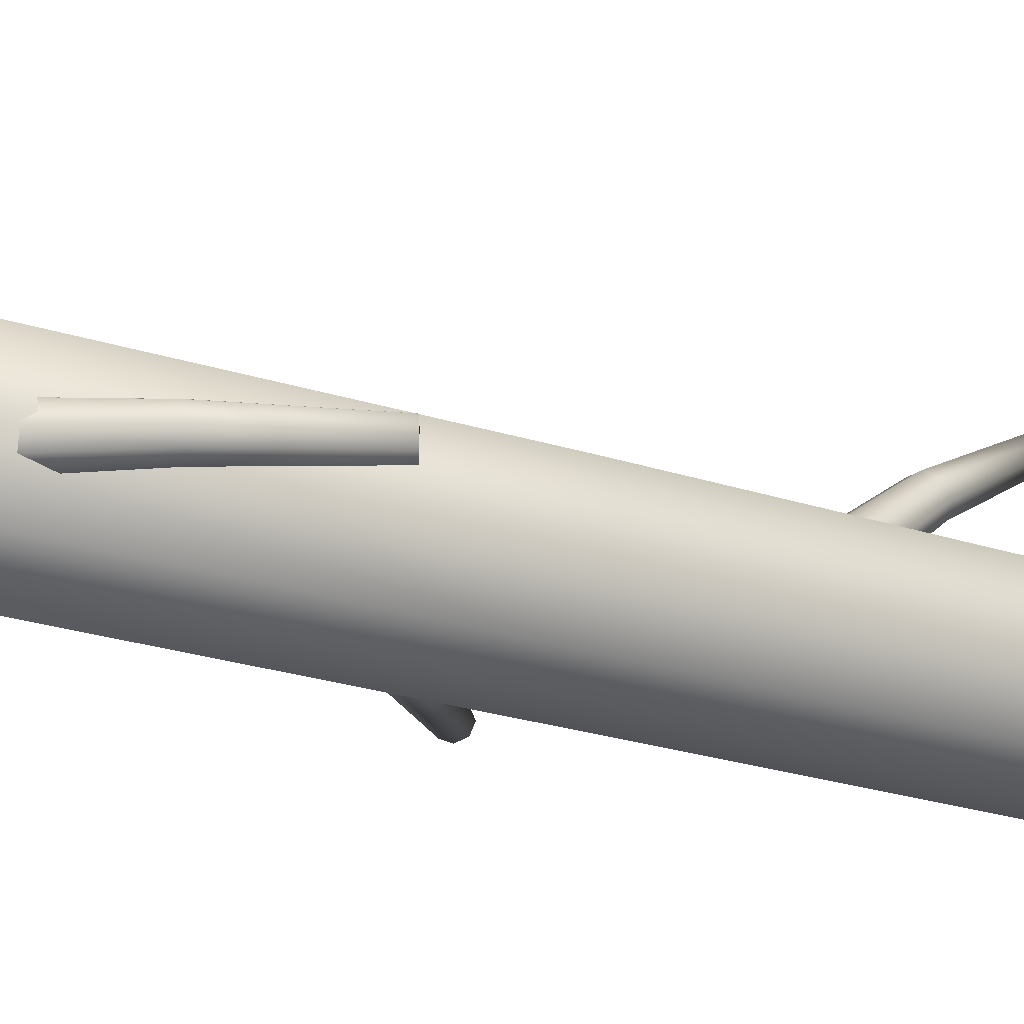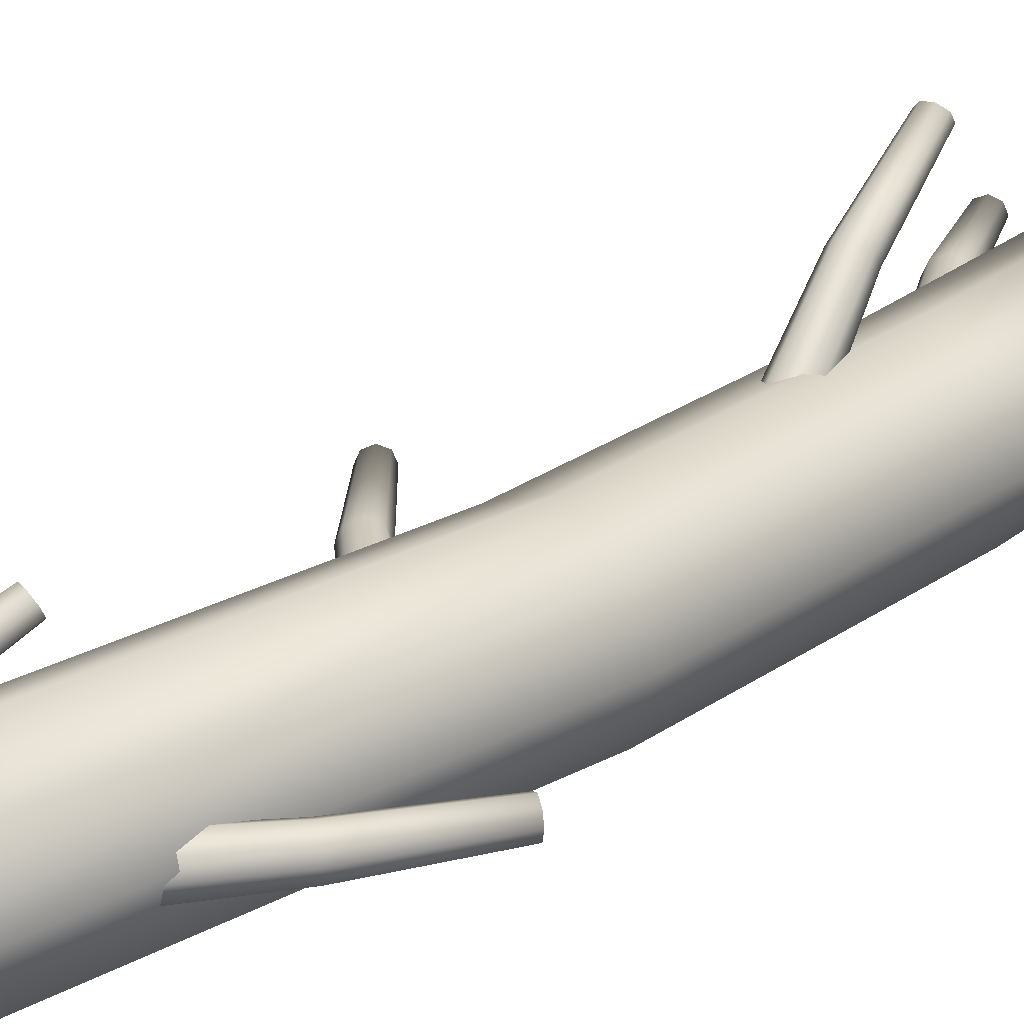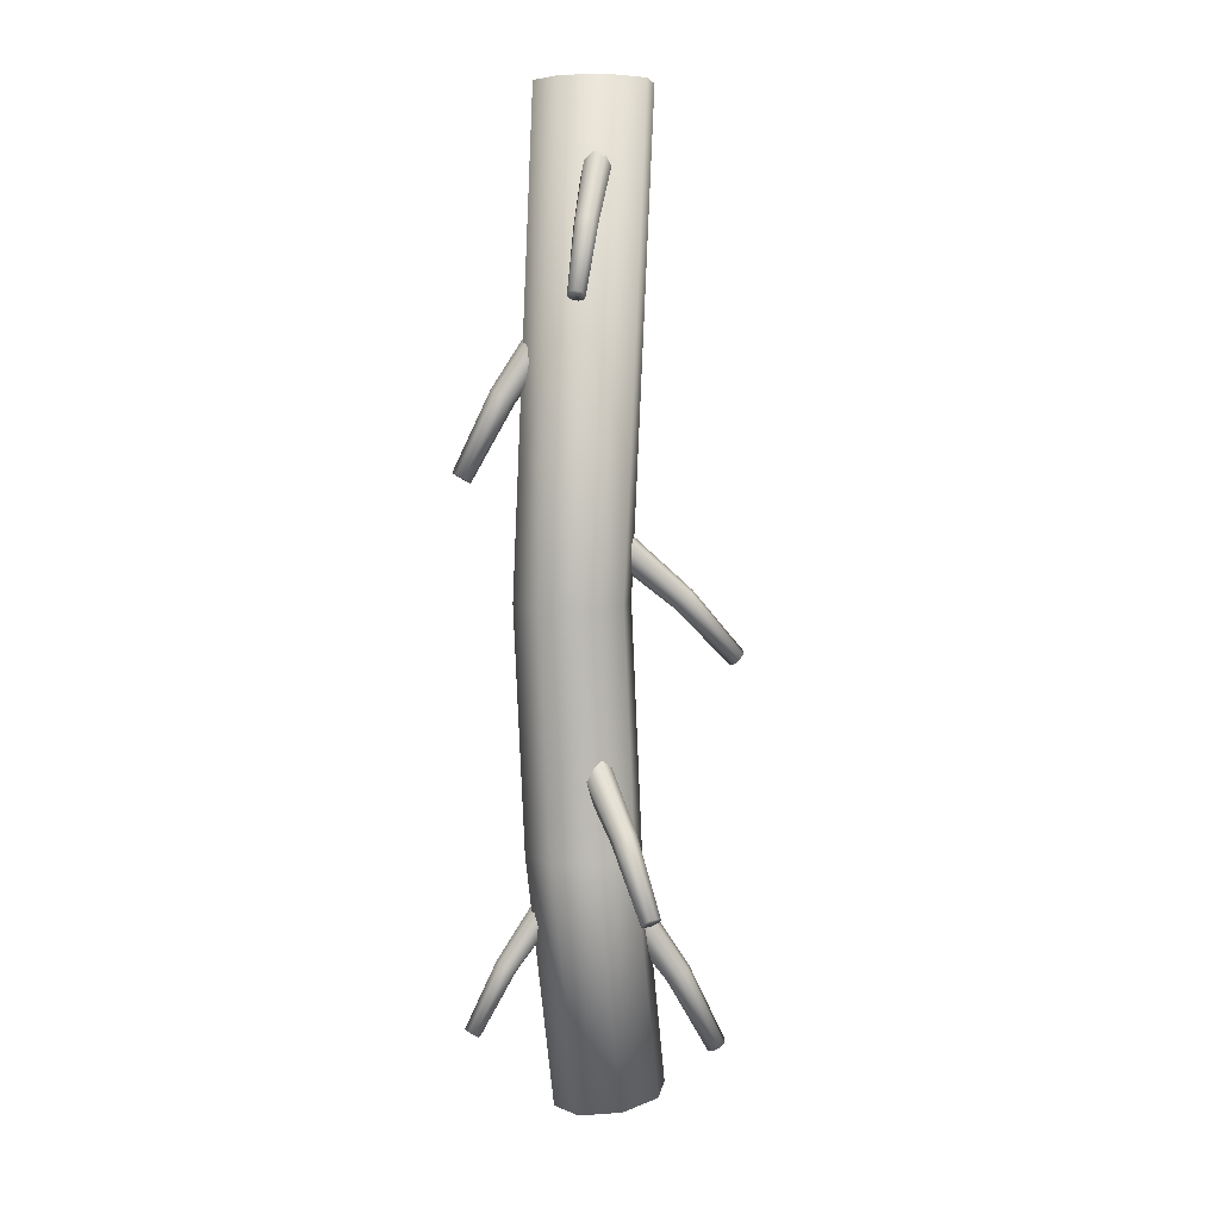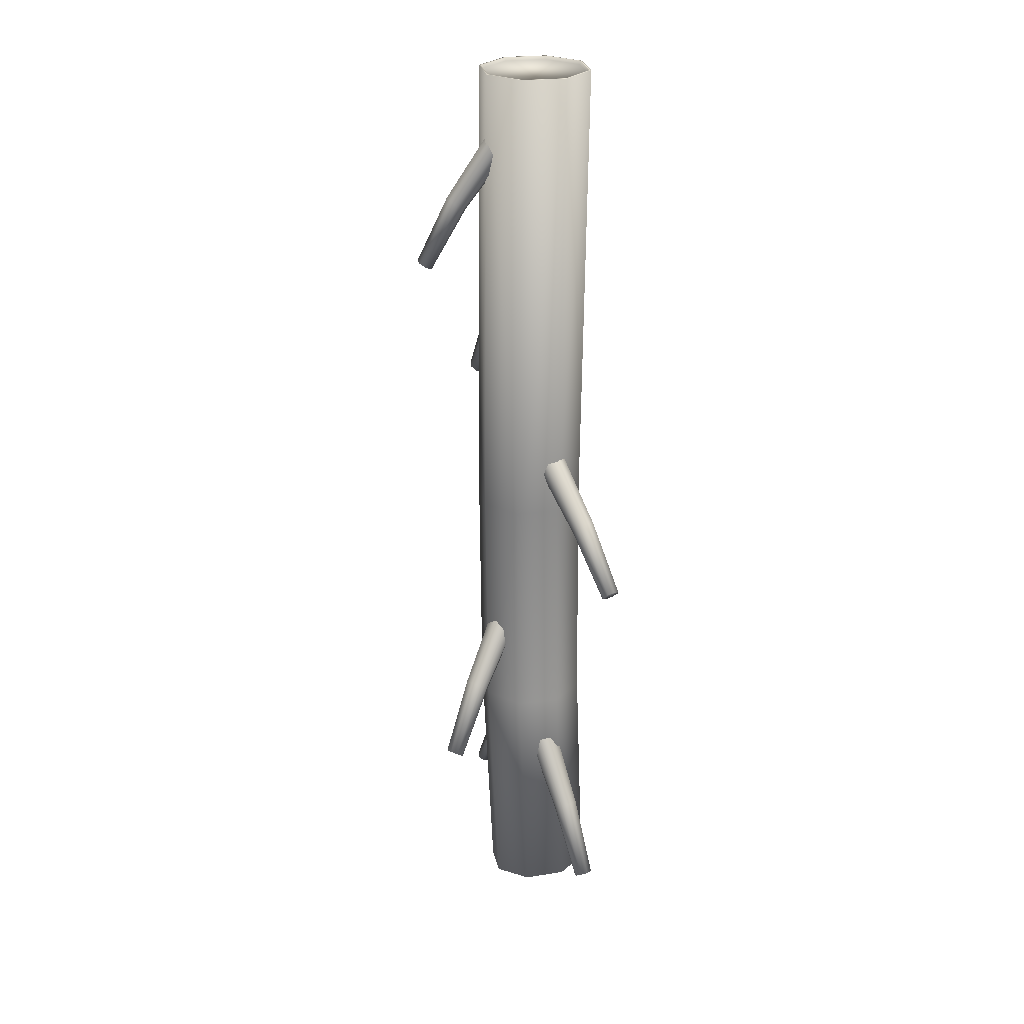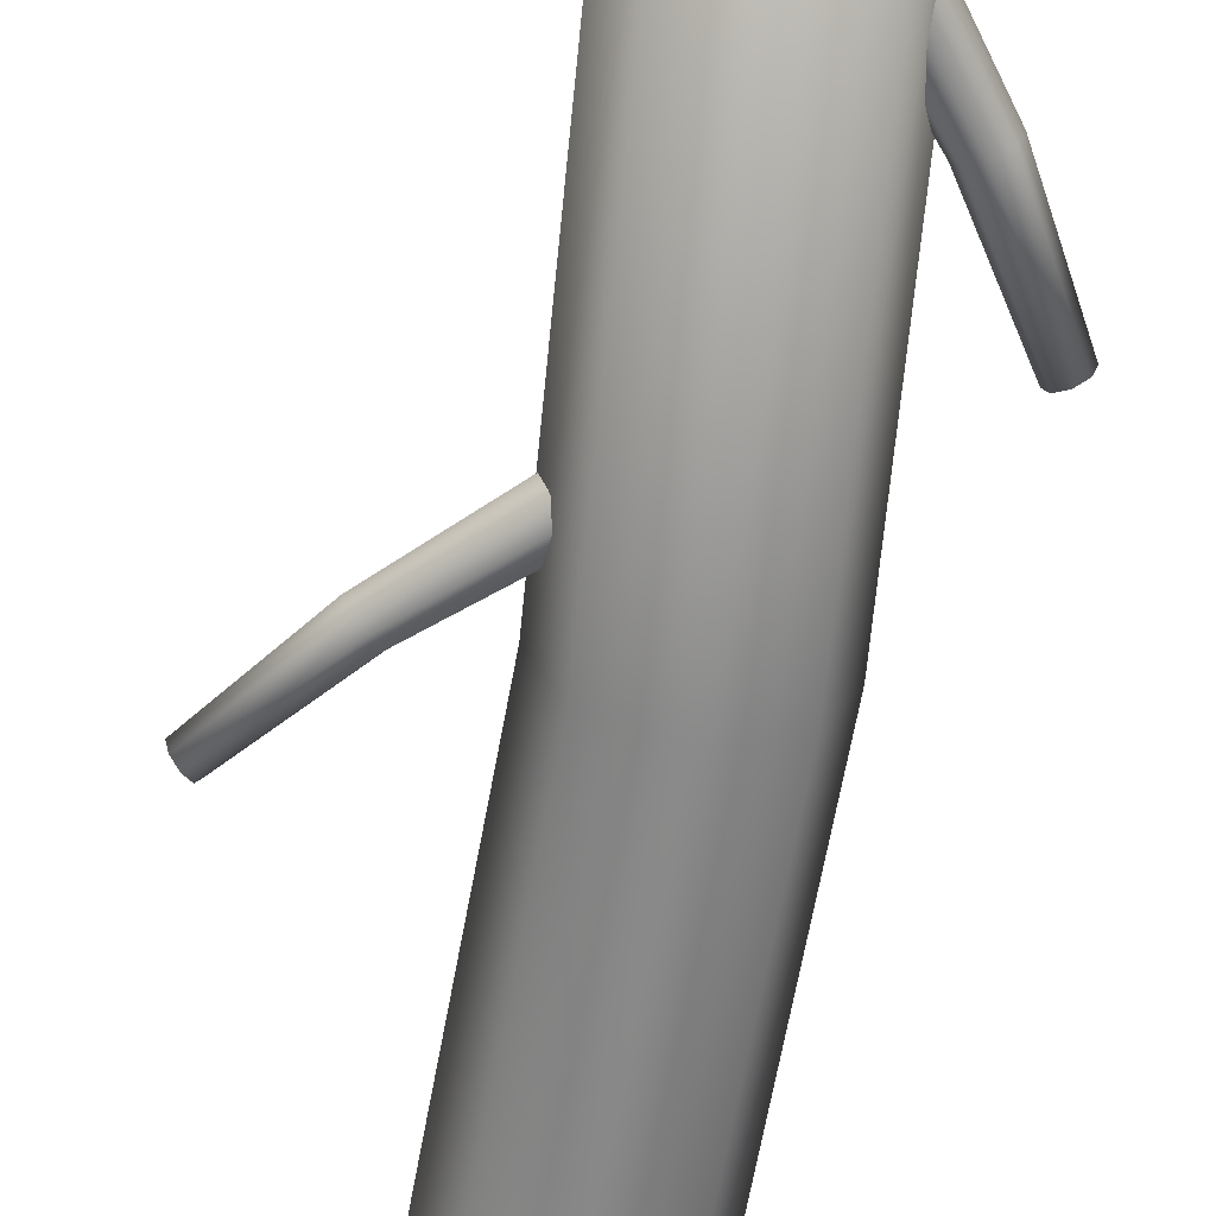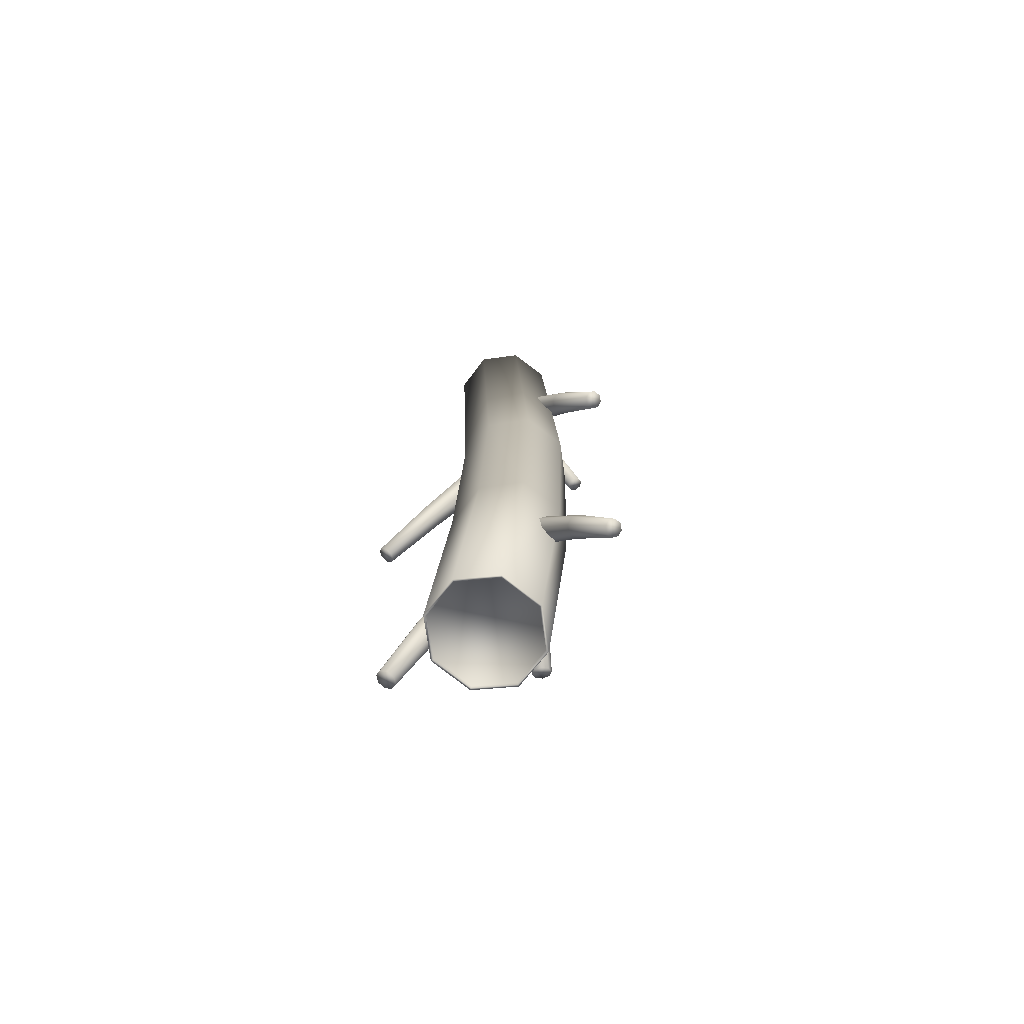
<metadata>
{"format":"obj","ext":"obj","renderer":"f3d","projection":"perspective","resolution":1024,"background":"white","views":[{"elev":-21.0,"azim":58.1,"up":"+Y"},{"elev":25.0,"azim":44.4,"up":"+Y"},{"elev":6.7,"azim":167.4,"up":"+Z"},{"elev":26.5,"azim":-122.6,"up":"+Z"},{"elev":-63.5,"azim":-7.8,"up":"+Y"},{"elev":-74.6,"azim":30.3,"up":"+Z"}]}
</metadata>
<code>
g default
v 0 1.422 5.919
v -0.1798 1.401 -5.902
v -0.4977 1.216 5.919
v -0.658 1.201 -5.831
v -0.7039 0.7178 5.919
v -0.8561 0.7178 -5.802
v -0.4977 0.2201 5.919
v -0.658 0.2344 -5.831
v 0 0.01392 5.919
v -0.1798 0.03422 -5.902
v 0.4977 0.2201 5.919
v 0.2984 0.2344 -5.972
v 0.7039 0.7178 5.919
v 0.4965 0.7178 -6.001
v 0.4977 1.216 5.919
v 0.2984 1.201 -5.972
v 0.1304 1.363 5.108
v 0.5287 2.143 3.545
v 0.002113 1.38 5.082
v 0.4493 2.154 3.529
v -0.09026 1.31 5.018
v 0.3922 2.111 3.489
v -0.09263 1.195 4.955
v 0.3907 2.039 3.45
v -0.003594 1.101 4.928
v 0.4458 1.981 3.434
v 0.1247 1.084 4.955
v 0.5252 1.97 3.45
v 0.2171 1.153 5.018
v 0.5824 2.014 3.489
v 0.2194 1.269 5.082
v 0.5838 2.085 3.529
v 0.3524 1.798 4.357
v 0.2486 1.812 4.336
v 0.1738 1.755 4.284
v 0.1719 1.662 4.233
v 0.244 1.586 4.212
v 0.3478 1.572 4.233
v 0.4226 1.628 4.284
v 0.4245 1.722 4.336
v -0.4732 0.6243 0.7729
v -1.832 0.6243 -0.6329
v -0.4349 0.4912 0.7332
v -1.809 0.5419 -0.6575
v -0.3427 0.436 0.6372
v -1.752 0.5078 -0.7169
v -0.2504 0.4912 0.5412
v -1.694 0.5419 -0.7763
v -0.2122 0.6243 0.5015
v -1.671 0.6243 -0.8009
v -0.2504 0.7574 0.5412
v -1.694 0.7067 -0.7763
v -0.3427 0.8126 0.6372
v -1.752 0.7408 -0.7169
v -0.4349 0.7574 0.7332
v -1.809 0.7067 -0.6575
v -1.197 0.6243 0.1163
v -1.166 0.5165 0.08413
v -1.092 0.4719 0.006427
v -1.017 0.5165 -0.07127
v -0.986 0.6243 -0.1034
v -1.017 0.7321 -0.07127
v -1.092 0.7767 0.006427
v -1.166 0.7321 0.08413
v 0.6257 0.6236 3.332
v 1.639 0.6236 1.523
v 0.5758 0.4825 3.301
v 1.608 0.5363 1.504
v 0.4553 0.424 3.228
v 1.534 0.5001 1.459
v 0.3347 0.4825 3.154
v 1.459 0.5363 1.413
v 0.2848 0.6236 3.124
v 1.428 0.6236 1.395
v 0.3347 0.7648 3.154
v 1.459 0.711 1.413
v 0.4553 0.8232 3.228
v 1.534 0.7471 1.459
v 0.5758 0.7648 3.301
v 1.608 0.711 1.504
v 1.191 0.6236 2.463
v 1.15 0.5094 2.438
v 1.053 0.462 2.379
v 0.955 0.5094 2.319
v 0.9146 0.6236 2.295
v 0.955 0.7379 2.319
v 1.053 0.7852 2.379
v 1.15 0.7379 2.438
v 0.6859 0.6236 -3.49
v 1.542 0.6236 -5.018
v 0.6437 0.5043 -3.516
v 1.516 0.5498 -5.034
v 0.5418 0.4549 -3.578
v 1.453 0.5192 -5.073
v 0.44 0.5043 -3.64
v 1.39 0.5498 -5.111
v 0.3978 0.6236 -3.666
v 1.364 0.6236 -5.127
v 0.44 0.7429 -3.64
v 1.39 0.6974 -5.111
v 0.5418 0.7923 -3.578
v 1.453 0.728 -5.073
v 0.6437 0.7429 -3.516
v 1.516 0.6974 -5.034
v 1.163 0.6236 -4.224
v 1.129 0.5271 -4.245
v 1.047 0.4871 -4.295
v 0.9641 0.5271 -4.346
v 0.93 0.6236 -4.366
v 0.9641 0.7202 -4.346
v 1.047 0.7601 -4.295
v 1.129 0.7202 -4.245
v -0.5743 0.781 -3.508
v -1.588 0.781 -5.316
v -0.5243 0.6398 -3.538
v -1.557 0.6936 -5.335
v -0.4038 0.5813 -3.612
v -1.482 0.6574 -5.381
v -0.2833 0.6398 -3.685
v -1.408 0.6936 -5.426
v -0.2334 0.781 -3.716
v -1.377 0.781 -5.445
v -0.2833 0.9221 -3.685
v -1.408 0.8683 -5.426
v -0.4038 0.9806 -3.612
v -1.482 0.9045 -5.381
v -0.5243 0.9221 -3.538
v -1.557 0.8683 -5.335
v -1.139 0.781 -4.377
v -1.099 0.6667 -4.401
v -1.001 0.6194 -4.461
v -0.9036 0.6667 -4.52
v -0.8632 0.781 -4.545
v -0.9036 0.8952 -4.52
v -1.001 0.9425 -4.461
v -1.099 0.8952 -4.401
v 0.0494 1.259 -1.692
v -0.3628 2.297 -3.375
v -0.05742 1.162 -1.728
v -0.4289 2.237 -3.397
v -0.06331 1.038 -1.81
v -0.4326 2.16 -3.447
v 0.03518 0.9588 -1.888
v -0.3716 2.111 -3.496
v 0.1804 0.9716 -1.919
v -0.2817 2.119 -3.515
v 0.2872 1.069 -1.882
v -0.2156 2.179 -3.492
v 0.2931 1.193 -1.801
v -0.212 2.256 -3.442
v 0.1946 1.272 -1.722
v -0.2729 2.305 -3.393
v -0.179 1.827 -2.495
v -0.2655 1.749 -2.524
v -0.2703 1.648 -2.59
v -0.1905 1.584 -2.654
v -0.07302 1.594 -2.678
v 0.01345 1.673 -2.649
v 0.01821 1.774 -2.583
v -0.06151 1.838 -2.519
v 0.2412 1.33 0
v -0.2565 1.123 0
v -0.4627 0.6258 0
v -0.2565 0.128 0
v 0.2412 -0.07813 0
v 0.739 0.128 0
v 0.9451 0.6258 0
v 0.739 1.123 0
v -0.6382 1.181 -5.834
v -0.1798 1.373 -5.902
v -0.8281 0.7178 -5.806
v -0.6382 0.2545 -5.834
v -0.1798 0.06255 -5.902
v 0.2786 0.2545 -5.969
v 0.4685 0.7178 -5.997
v 0.2786 1.181 -5.969
v -0.632 1.181 -5.792
v -0.1736 1.373 -5.859
v -0.8218 0.7178 -5.764
v -0.632 0.2545 -5.792
v -0.1736 0.06255 -5.859
v 0.2848 0.2545 -5.927
v 0.4747 0.7178 -5.955
v 0.2848 1.181 -5.927
v -0.4771 1.195 5.919
v 0 1.393 5.919
v -0.6747 0.7178 5.919
v -0.4771 0.2407 5.919
v 0 0.0431 5.919
v 0.4771 0.2407 5.919
v 0.6747 0.7178 5.919
v 0.4771 1.195 5.919
v -0.4771 1.195 5.875
v 0 1.393 5.875
v -0.6747 0.7178 5.875
v -0.4771 0.2407 5.875
v 0 0.0431 5.875
v 0.4771 0.2407 5.875
v 0.6747 0.7178 5.875
v 0.4771 1.195 5.875
v 0.1206 1.376 -2.951
v -0.3771 1.17 -2.951
v -0.5833 0.6718 -2.951
v -0.3771 0.1741 -2.951
v 0.1206 -0.03211 -2.951
v 0.6183 0.1741 -2.951
v 0.8245 0.6718 -2.951
v 0.6183 1.17 -2.951
g trunk_wood:Mesh
f 201 2 202
f 202 2 4
f 4 6 202
f 202 6 203
f 6 8 203
f 203 8 204
f 8 10 204
f 204 10 205
f 10 12 205
f 205 12 206
f 206 12 207
f 207 12 14
f 16 14 176
f 176 14 175
f 207 14 208
f 208 14 16
f 208 16 201
f 201 16 2
f 15 192 13
f 13 192 191
f 33 18 34
f 34 18 20
f 34 20 35
f 35 20 22
f 35 22 36
f 36 22 24
f 36 24 37
f 37 24 26
f 26 28 37
f 37 28 38
f 28 30 38
f 38 30 39
f 18 32 20
f 30 28 32
f 24 22 26
f 20 32 22
f 32 28 22
f 28 26 22
f 30 32 39
f 39 32 40
f 32 18 40
f 40 18 33
f 31 40 17
f 17 40 33
f 29 39 31
f 31 39 40
f 27 38 29
f 29 38 39
f 25 37 27
f 27 37 38
f 36 37 23
f 23 37 25
f 35 36 21
f 21 36 23
f 34 35 19
f 19 35 21
f 33 34 17
f 17 34 19
f 57 42 58
f 58 42 44
f 58 44 59
f 59 44 46
f 59 46 60
f 60 46 48
f 60 48 61
f 61 48 50
f 50 52 61
f 61 52 62
f 52 54 62
f 62 54 63
f 42 56 44
f 54 52 56
f 48 46 50
f 44 56 46
f 56 52 46
f 52 50 46
f 54 56 63
f 63 56 64
f 56 42 64
f 64 42 57
f 55 64 41
f 41 64 57
f 53 63 55
f 55 63 64
f 51 62 53
f 53 62 63
f 49 61 51
f 51 61 62
f 60 61 47
f 47 61 49
f 59 60 45
f 45 60 47
f 58 59 43
f 43 59 45
f 57 58 41
f 41 58 43
f 81 82 66
f 66 82 68
f 82 83 68
f 68 83 70
f 83 84 70
f 70 84 72
f 84 85 72
f 72 85 74
f 86 76 85
f 85 76 74
f 87 78 86
f 86 78 76
f 66 68 80
f 70 72 68
f 76 78 74
f 80 68 78
f 68 72 78
f 72 74 78
f 88 80 87
f 87 80 78
f 81 66 88
f 88 66 80
f 79 65 88
f 88 65 81
f 77 79 87
f 87 79 88
f 75 77 86
f 86 77 87
f 73 75 85
f 85 75 86
f 73 85 71
f 71 85 84
f 71 84 69
f 69 84 83
f 69 83 67
f 67 83 82
f 67 82 65
f 65 82 81
f 105 106 90
f 90 106 92
f 106 107 92
f 92 107 94
f 107 108 94
f 94 108 96
f 108 109 96
f 96 109 98
f 110 100 109
f 109 100 98
f 111 102 110
f 110 102 100
f 90 92 104
f 94 96 92
f 100 102 98
f 104 92 102
f 92 96 102
f 96 98 102
f 112 104 111
f 111 104 102
f 105 90 112
f 112 90 104
f 103 89 112
f 112 89 105
f 101 103 111
f 111 103 112
f 99 101 110
f 110 101 111
f 97 99 109
f 109 99 110
f 97 109 95
f 95 109 108
f 95 108 93
f 93 108 107
f 93 107 91
f 91 107 106
f 91 106 89
f 89 106 105
f 129 114 130
f 130 114 116
f 130 116 131
f 131 116 118
f 131 118 132
f 132 118 120
f 132 120 133
f 133 120 122
f 122 124 133
f 133 124 134
f 124 126 134
f 134 126 135
f 114 128 116
f 126 124 128
f 120 118 122
f 116 128 118
f 128 124 118
f 124 122 118
f 126 128 135
f 135 128 136
f 128 114 136
f 136 114 129
f 127 136 113
f 113 136 129
f 125 135 127
f 127 135 136
f 123 134 125
f 125 134 135
f 121 133 123
f 123 133 134
f 132 133 119
f 119 133 121
f 131 132 117
f 117 132 119
f 130 131 115
f 115 131 117
f 129 130 113
f 113 130 115
f 153 138 154
f 154 138 140
f 154 140 155
f 155 140 142
f 155 142 156
f 156 142 144
f 156 144 157
f 157 144 146
f 146 148 157
f 157 148 158
f 148 150 158
f 158 150 159
f 138 152 140
f 150 148 152
f 144 142 146
f 140 152 142
f 152 148 142
f 148 146 142
f 150 152 159
f 159 152 160
f 152 138 160
f 160 138 153
f 151 160 137
f 137 160 153
f 149 159 151
f 151 159 160
f 147 158 149
f 149 158 159
f 145 157 147
f 147 157 158
f 156 157 143
f 143 157 145
f 155 156 141
f 141 156 143
f 154 155 139
f 139 155 141
f 153 154 137
f 137 154 139
f 168 161 15
f 15 161 1
f 167 168 13
f 13 168 15
f 11 166 13
f 13 166 167
f 9 165 11
f 11 165 166
f 7 164 9
f 9 164 165
f 5 163 7
f 7 163 164
f 3 162 5
f 5 162 163
f 161 162 1
f 1 162 3
f 174 173 182
f 182 173 181
f 6 4 171
f 171 4 169
f 12 10 174
f 174 10 173
f 2 16 170
f 170 16 176
f 4 2 169
f 169 2 170
f 8 6 172
f 172 6 171
f 14 12 175
f 175 12 174
f 10 8 173
f 173 8 172
f 177 178 179
f 184 183 178
f 182 181 183
f 180 179 181
f 178 183 179
f 183 181 179
f 172 171 180
f 180 171 179
f 169 170 177
f 177 170 178
f 170 176 178
f 178 176 184
f 175 174 183
f 183 174 182
f 173 172 181
f 181 172 180
f 171 169 179
f 179 169 177
f 176 175 184
f 184 175 183
f 190 198 189
f 189 198 197
f 5 187 3
f 3 187 185
f 11 190 9
f 9 190 189
f 1 186 15
f 15 186 192
f 3 185 1
f 1 185 186
f 7 188 5
f 5 188 187
f 13 191 11
f 11 191 190
f 9 189 7
f 7 189 188
f 193 195 194
f 196 197 195
f 198 199 197
f 200 194 199
f 195 197 194
f 197 199 194
f 188 196 187
f 187 196 195
f 185 193 186
f 186 193 194
f 186 194 192
f 192 194 200
f 191 199 190
f 190 199 198
f 189 197 188
f 188 197 196
f 187 195 185
f 185 195 193
f 192 200 191
f 191 200 199
f 168 208 161
f 161 208 201
f 167 207 168
f 168 207 208
f 166 206 167
f 167 206 207
f 205 206 165
f 165 206 166
f 204 205 164
f 164 205 165
f 203 204 163
f 163 204 164
f 162 202 163
f 163 202 203
f 161 201 162
f 162 201 202

</code>
